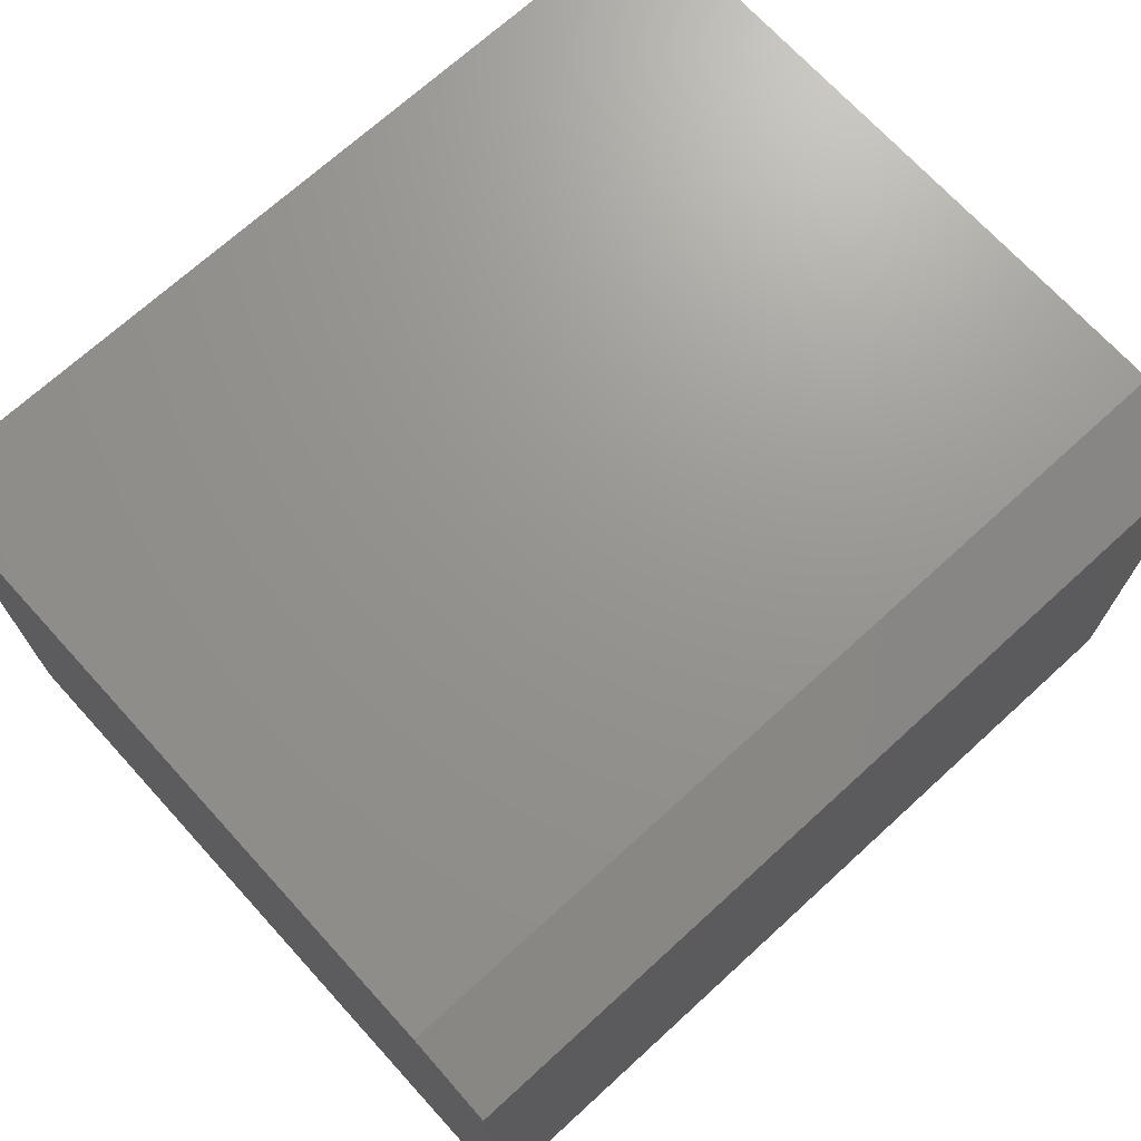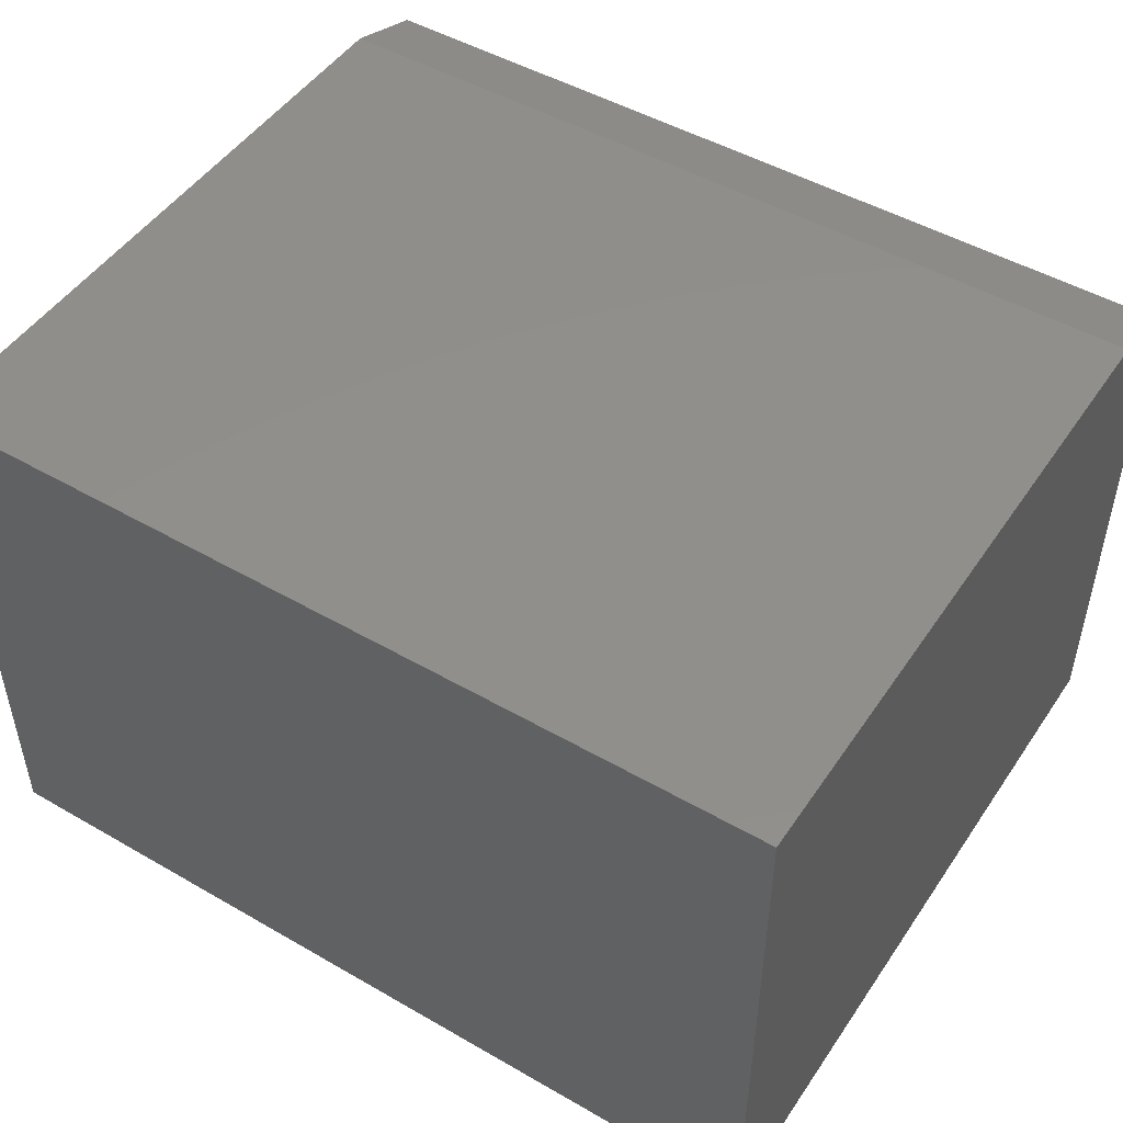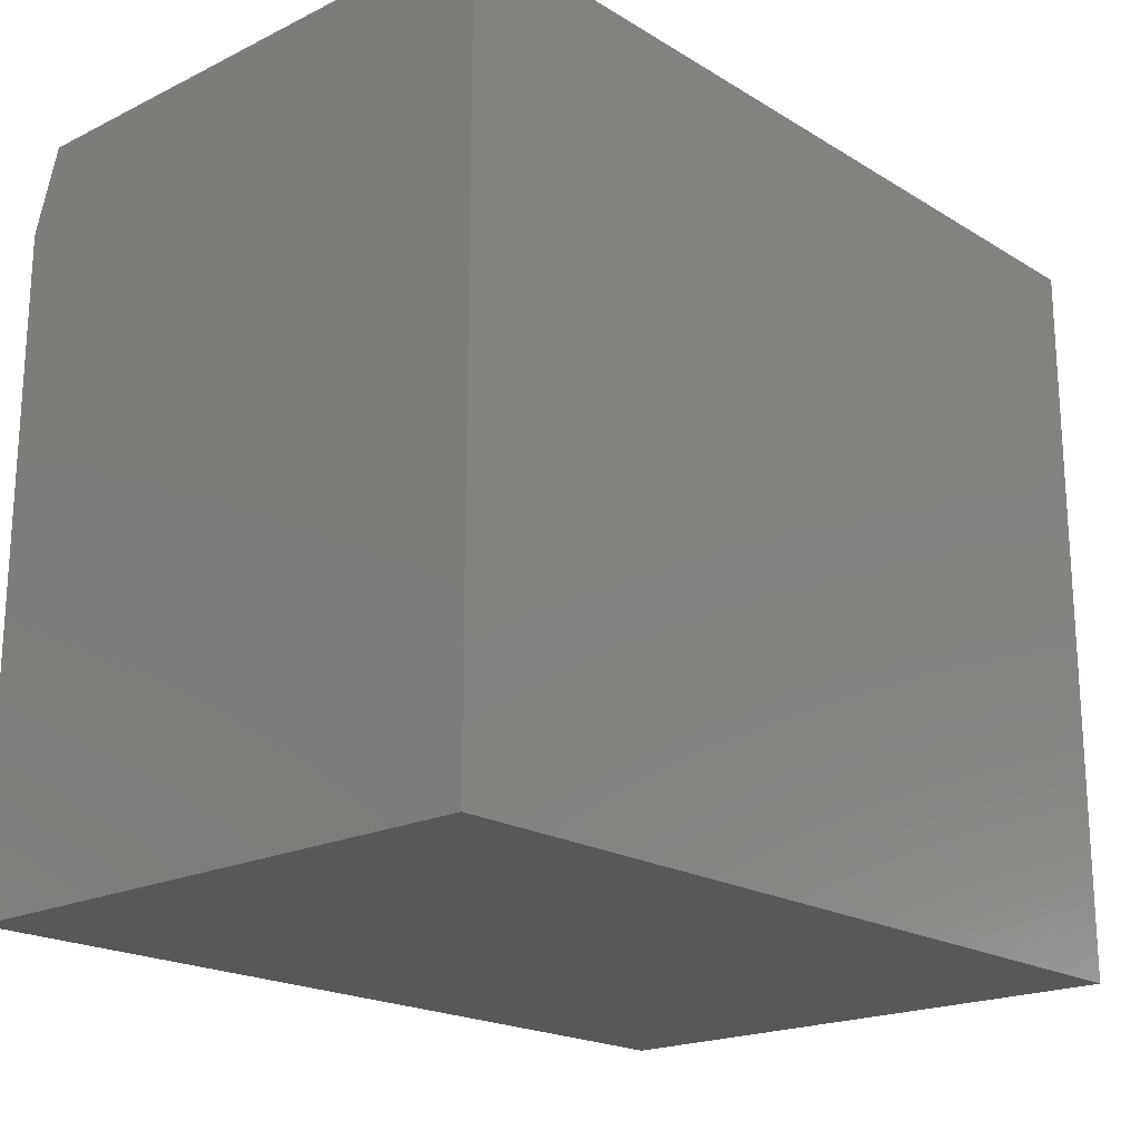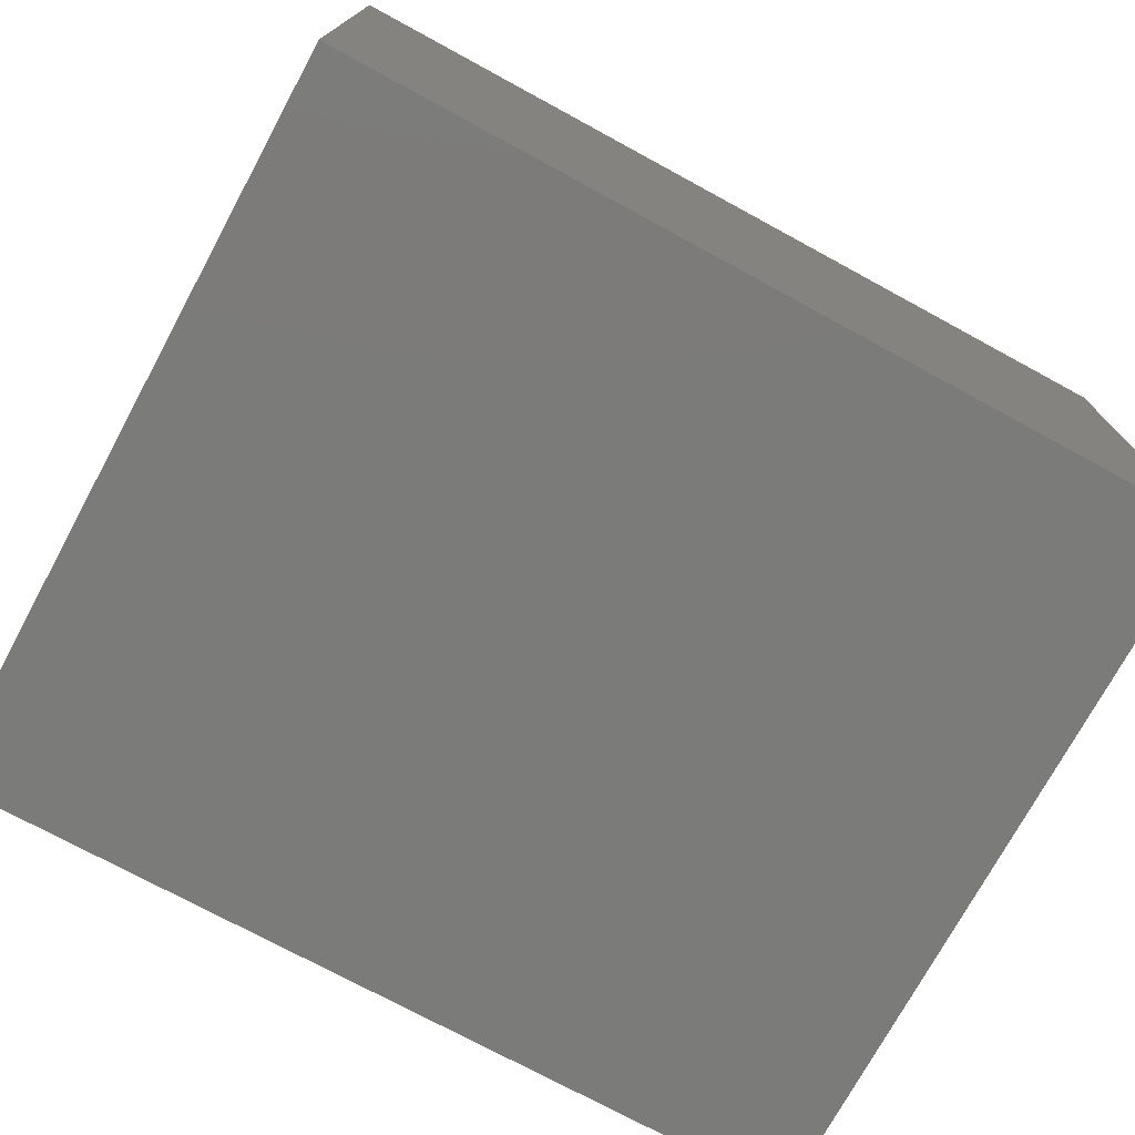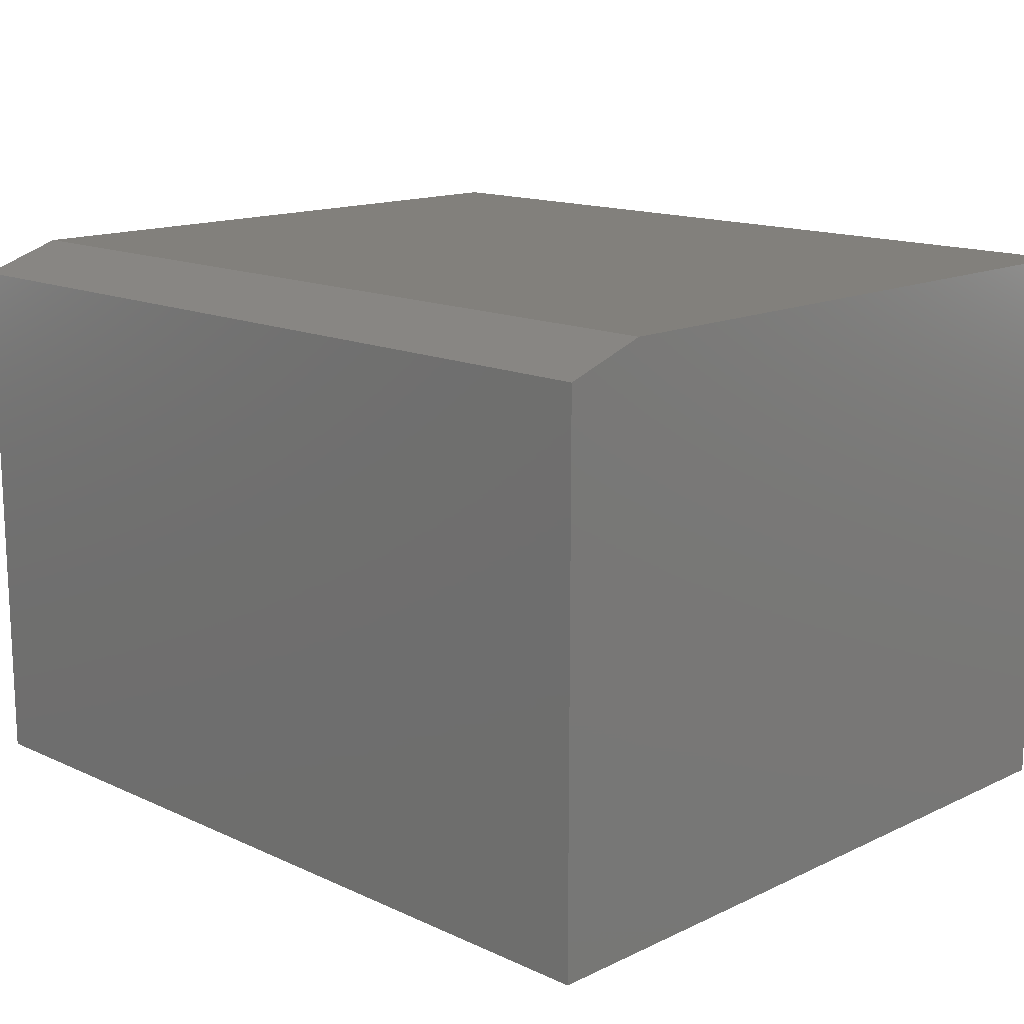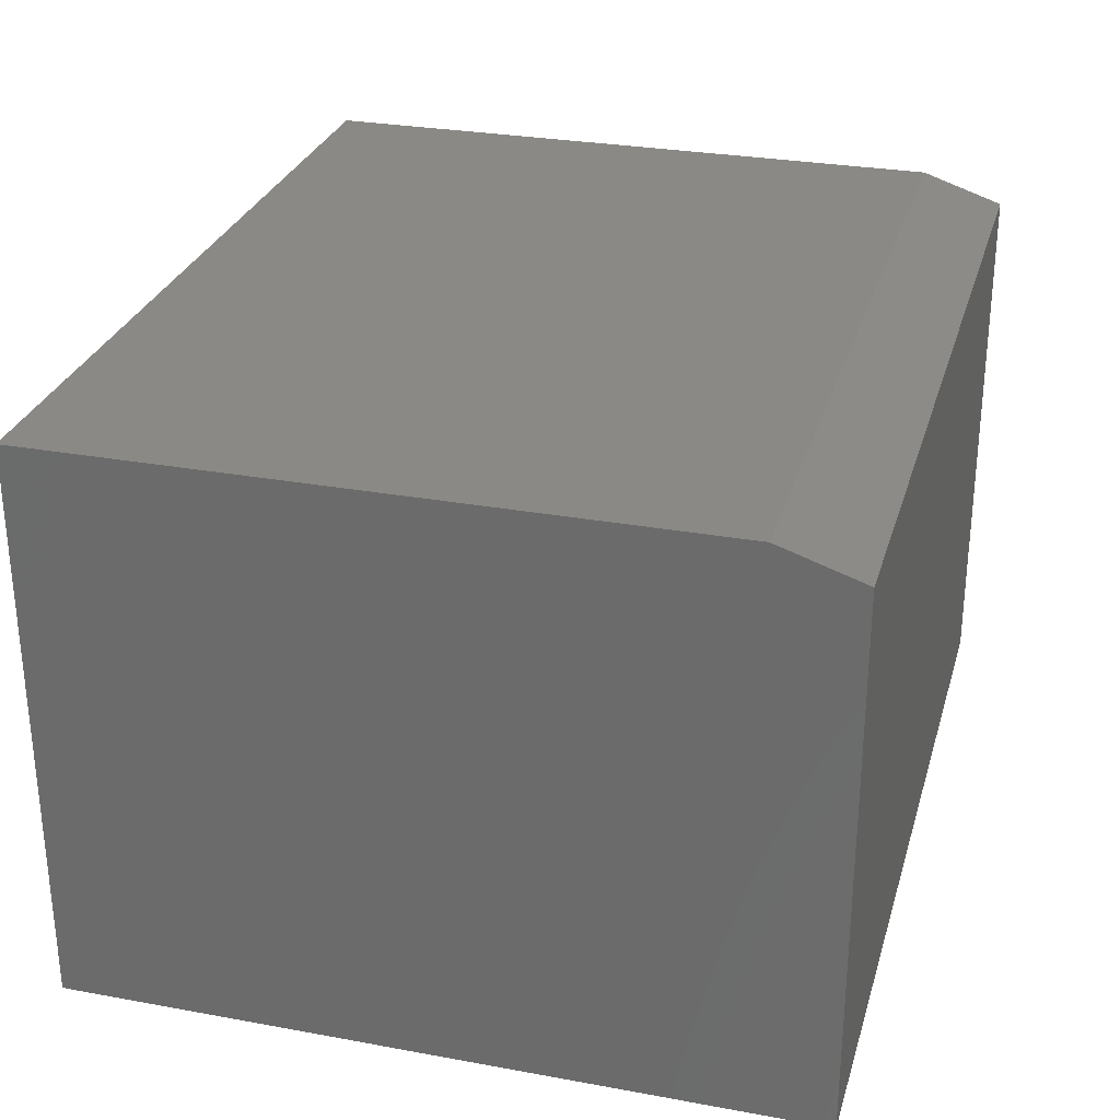
<metadata>
{"format":"stl","ext":"stl","renderer":"f3d","projection":"perspective","resolution":1024,"background":"white","views":[{"elev":70.7,"azim":-42.4,"up":"+Y"},{"elev":48.6,"azim":-147.3,"up":"+Y"},{"elev":-19.9,"azim":-48.0,"up":"+Z"},{"elev":-74.3,"azim":-28.5,"up":"+Y"},{"elev":14.6,"azim":44.6,"up":"+Y"},{"elev":28.7,"azim":-74.7,"up":"+Y"}]}
</metadata>
<code>
# stl→obj: 10 verts, 16 faces
v 0.0004934 -0.4839 0.625
v 0.7339 -0.4839 0.625
v 0.0004934 -0.02377 0.625
v 0.7339 -0.02377 0.625
v 0.0004934 -0.0003289 0
v 0.0004934 -0.4839 0
v 0.0004934 -0.0003289 0.5547
v 0.7339 -0.0003289 0.5547
v 0.7339 -0.0003289 0
v 0.7339 -0.4839 0
f 1 2 3
f 3 2 4
f 5 6 7
f 7 6 1
f 7 1 3
f 8 9 7
f 7 9 5
f 10 9 2
f 2 9 8
f 2 8 4
f 3 4 7
f 7 4 8
f 6 5 10
f 10 5 9
f 1 6 2
f 2 6 10

</code>
